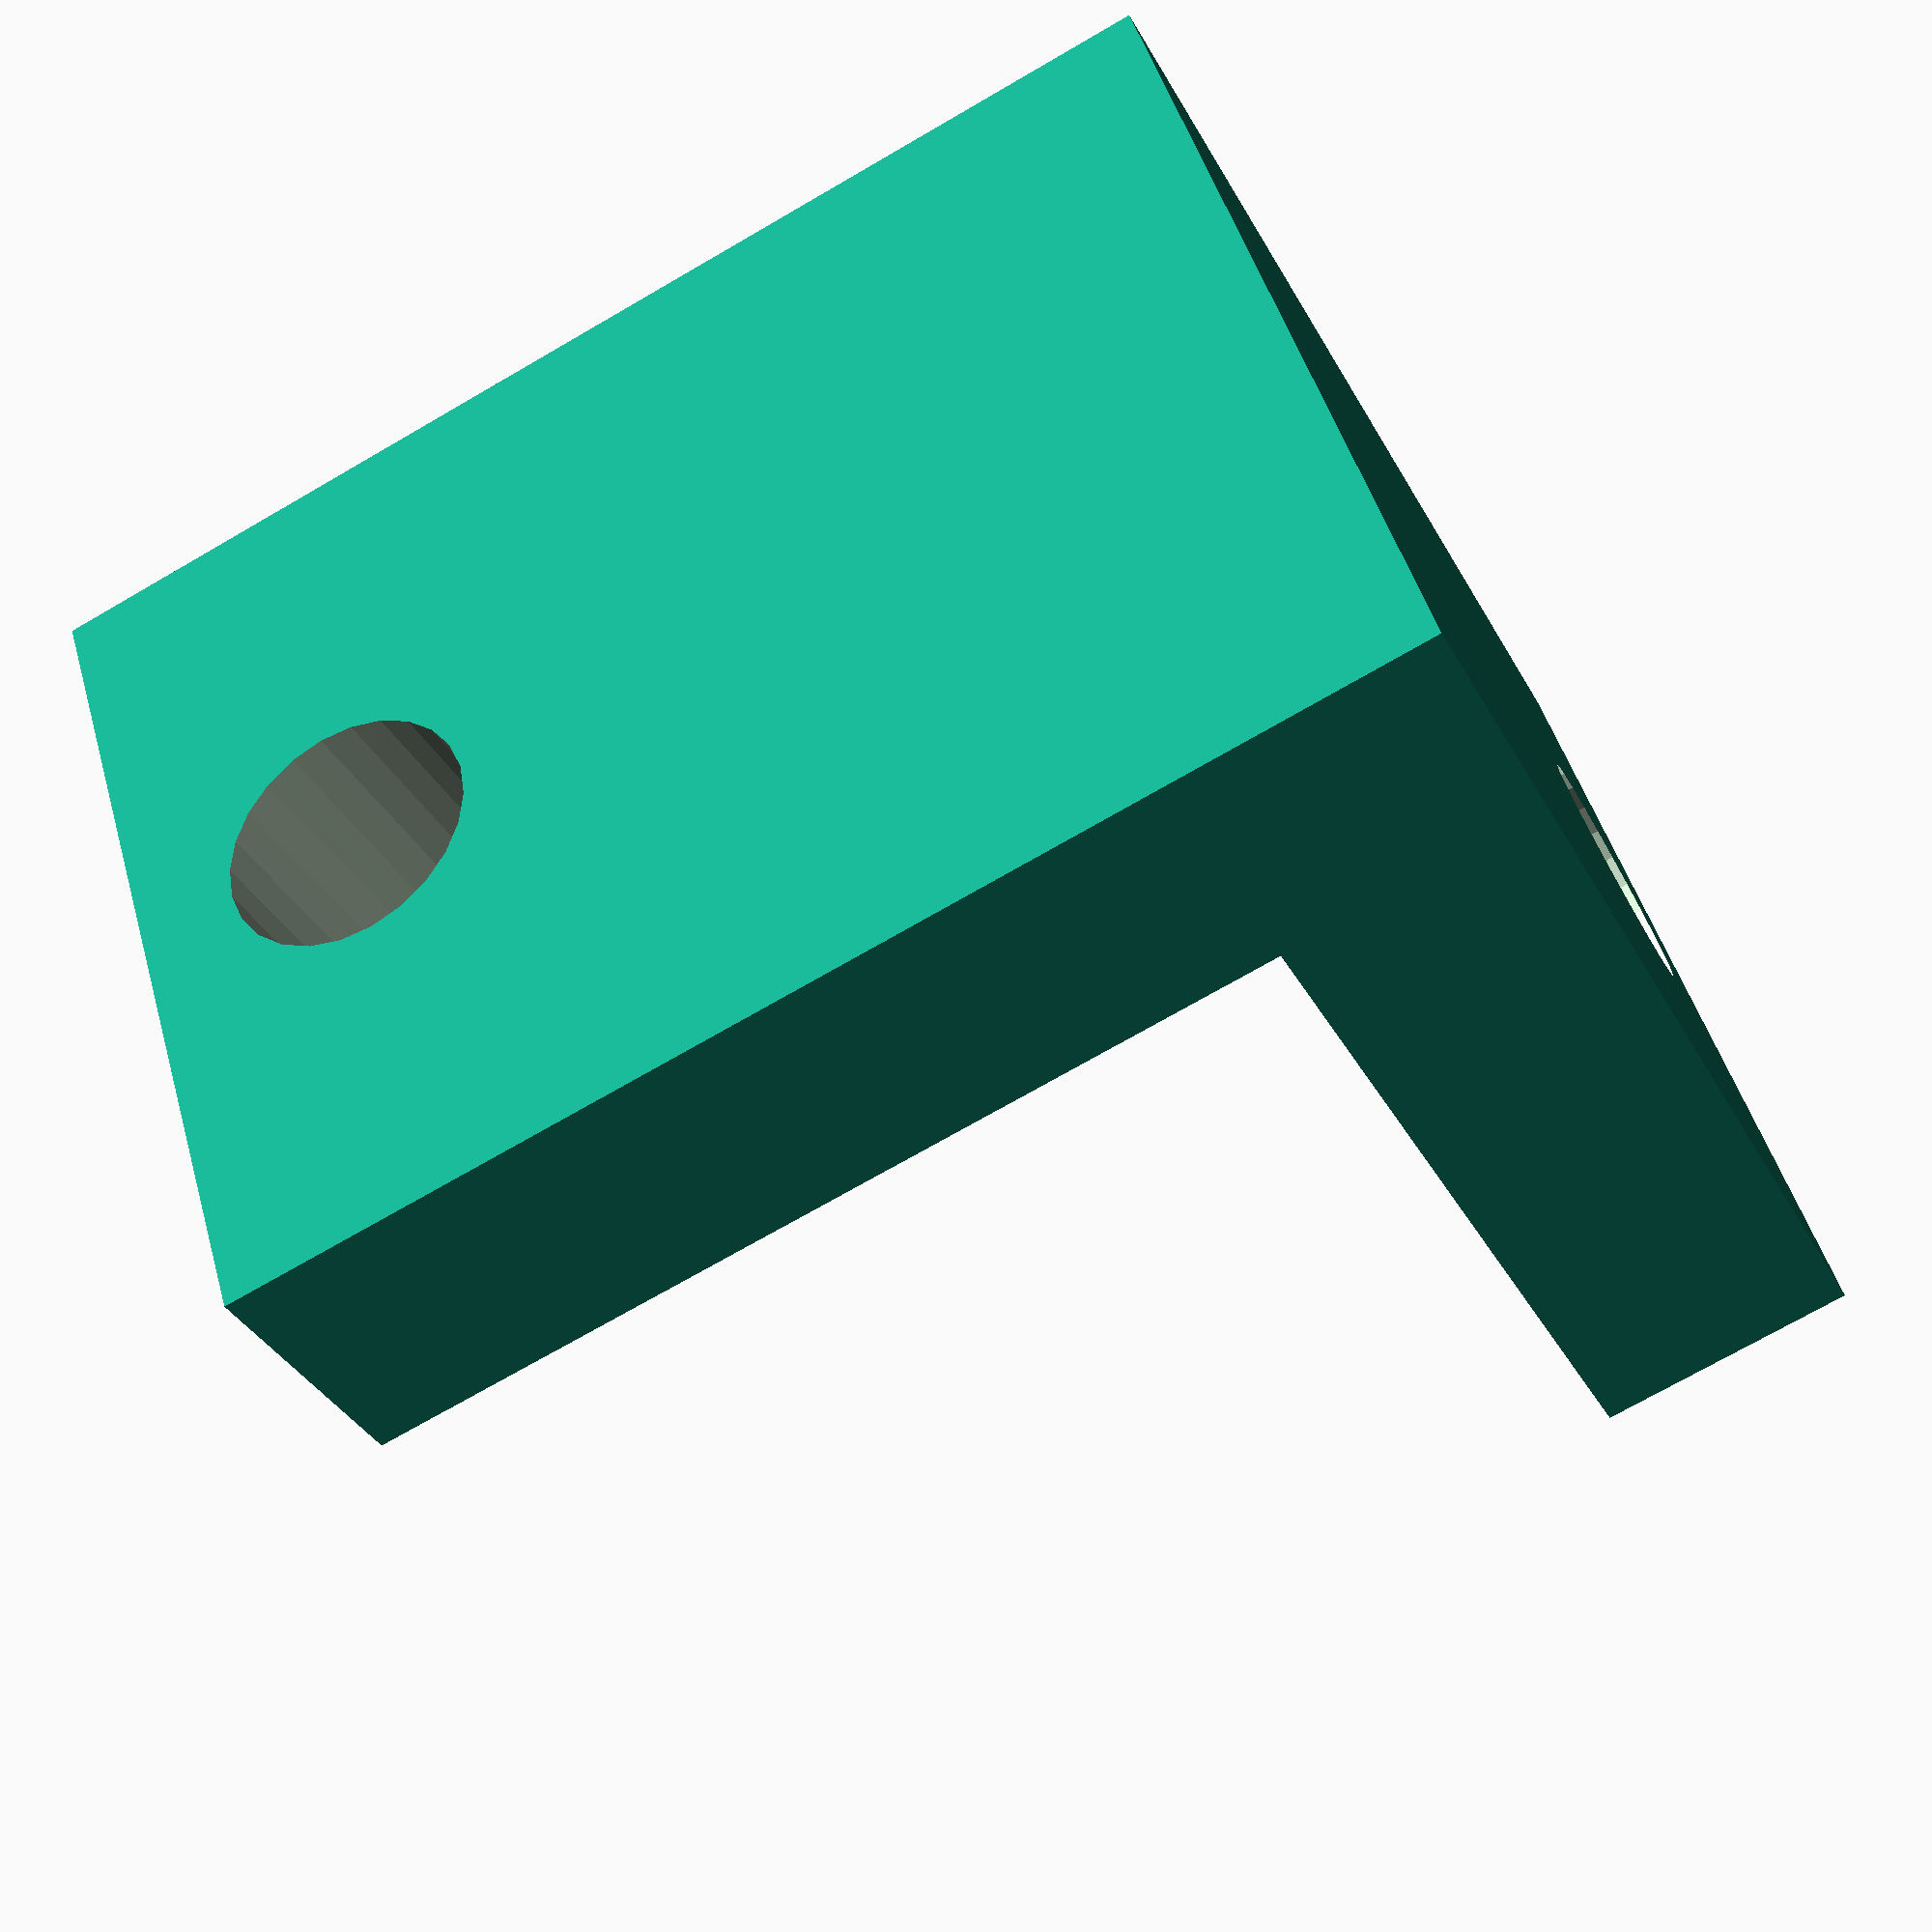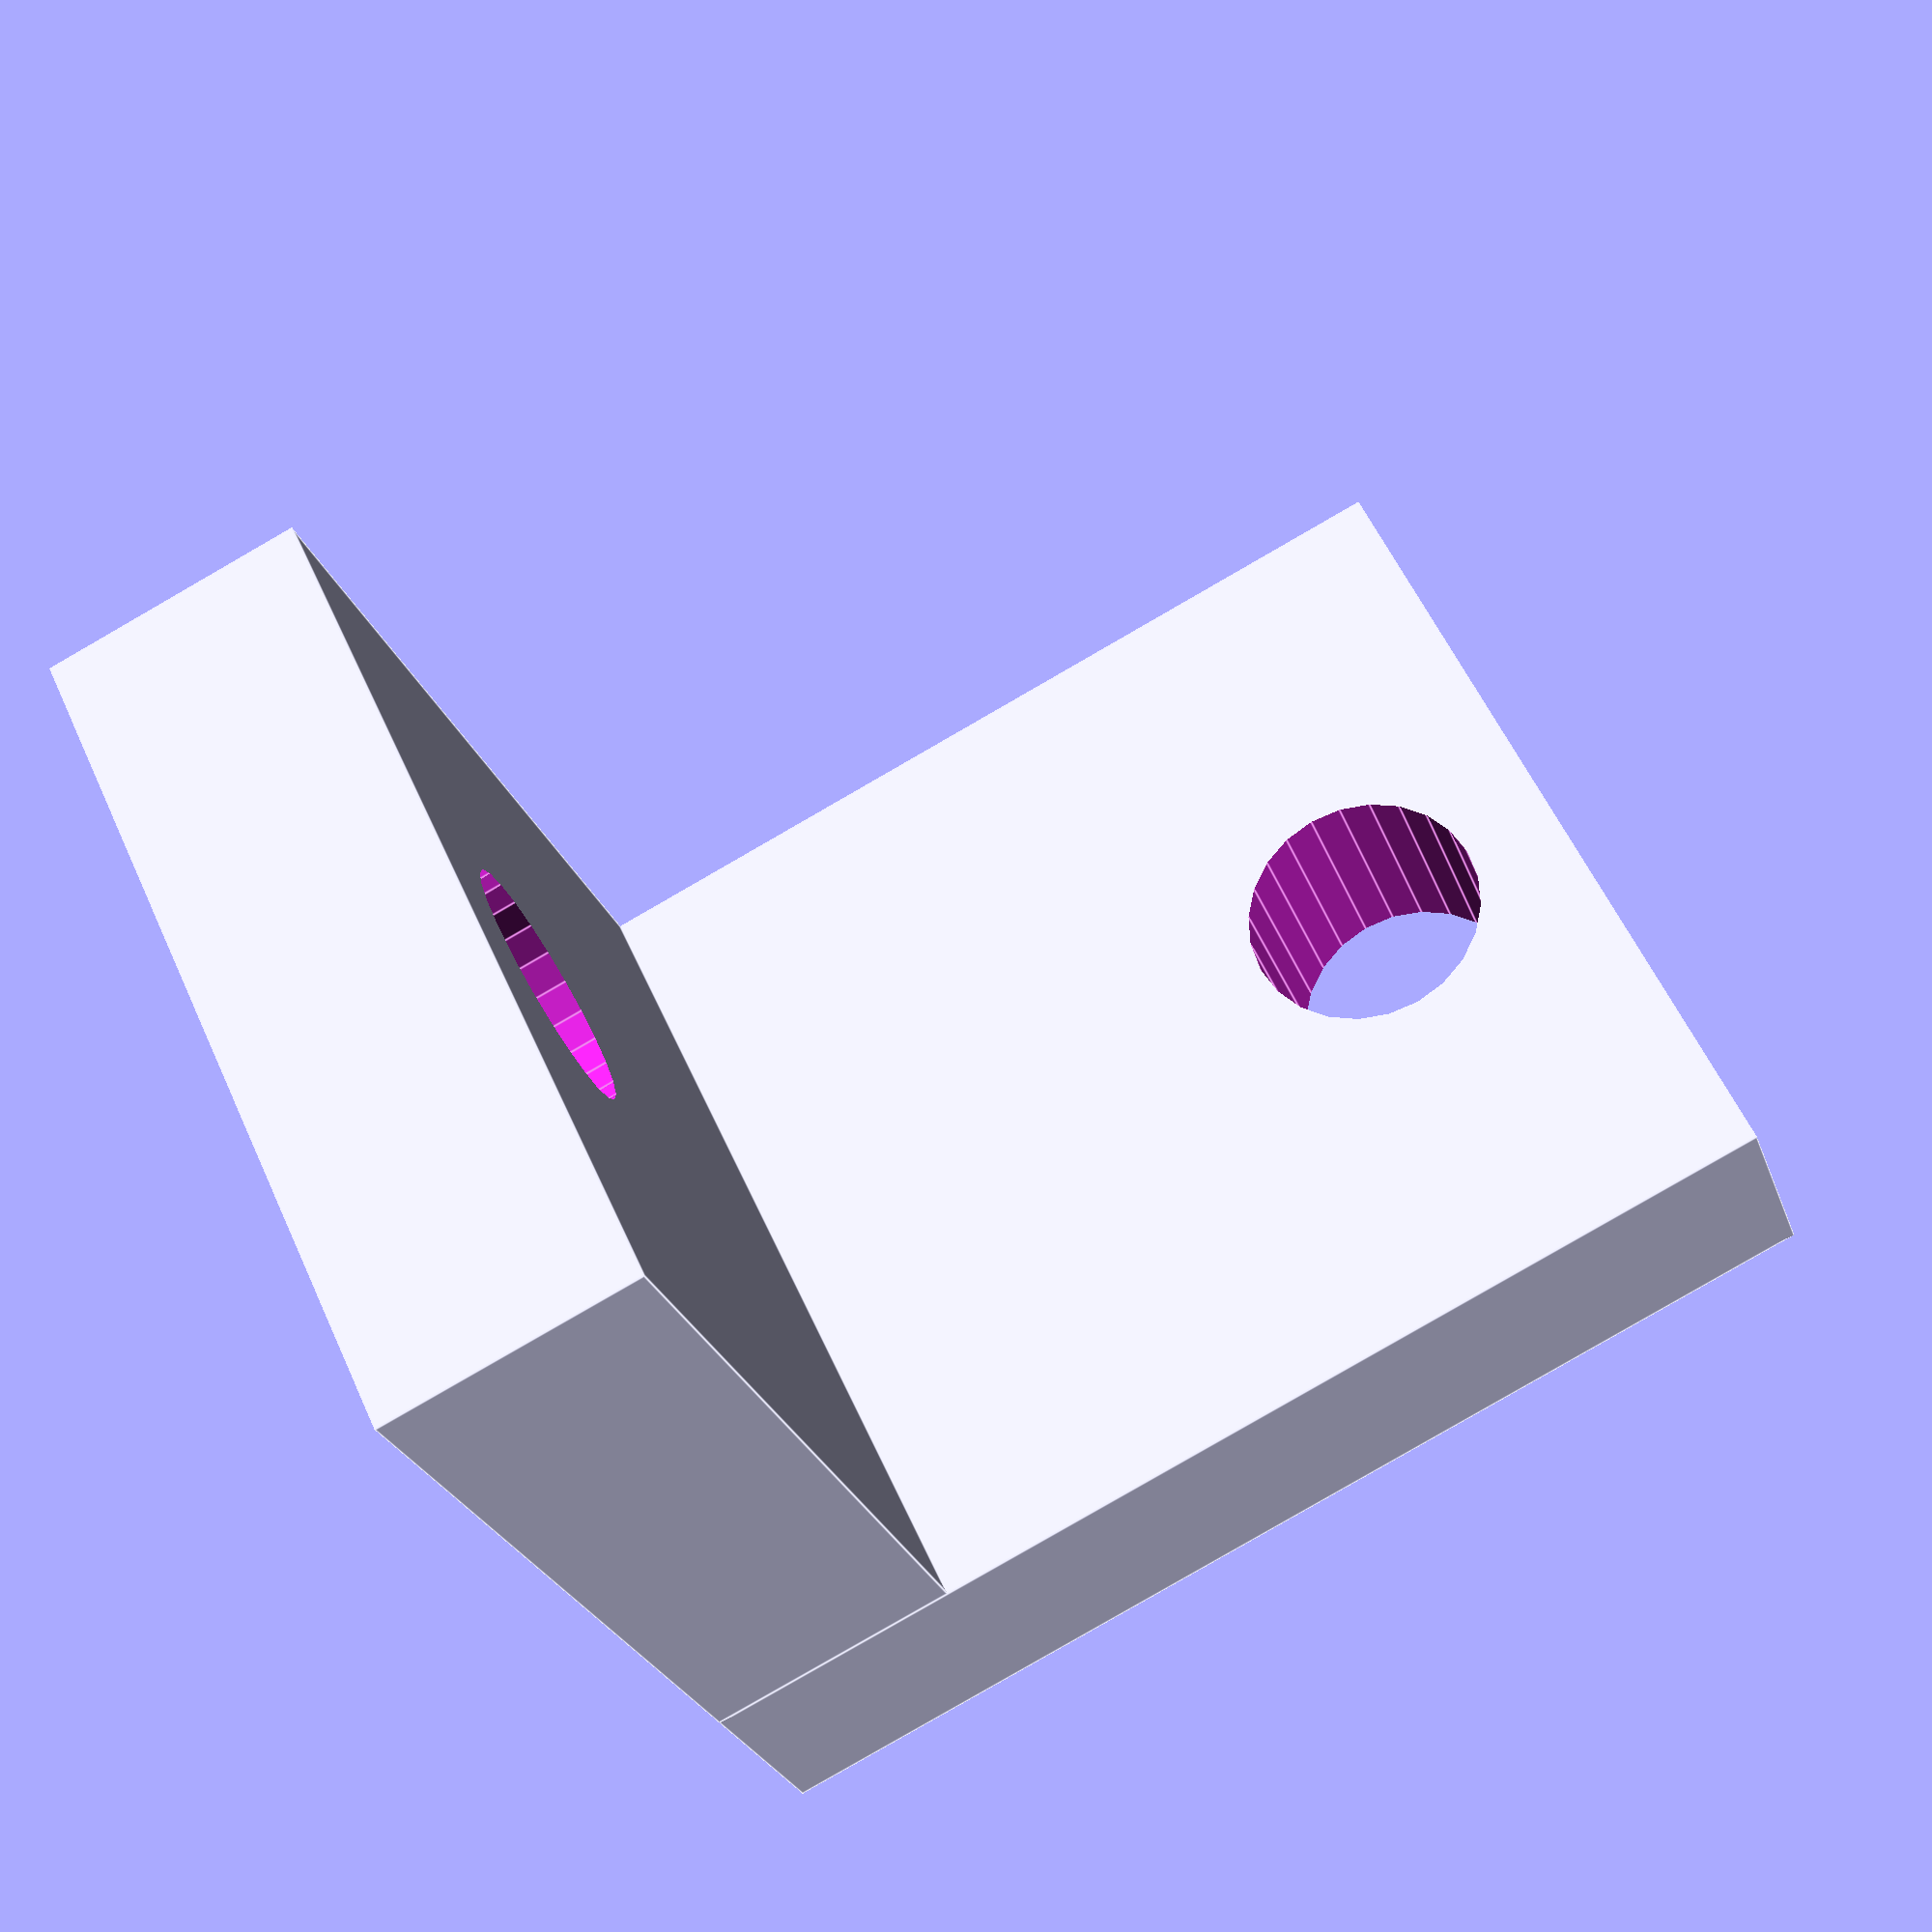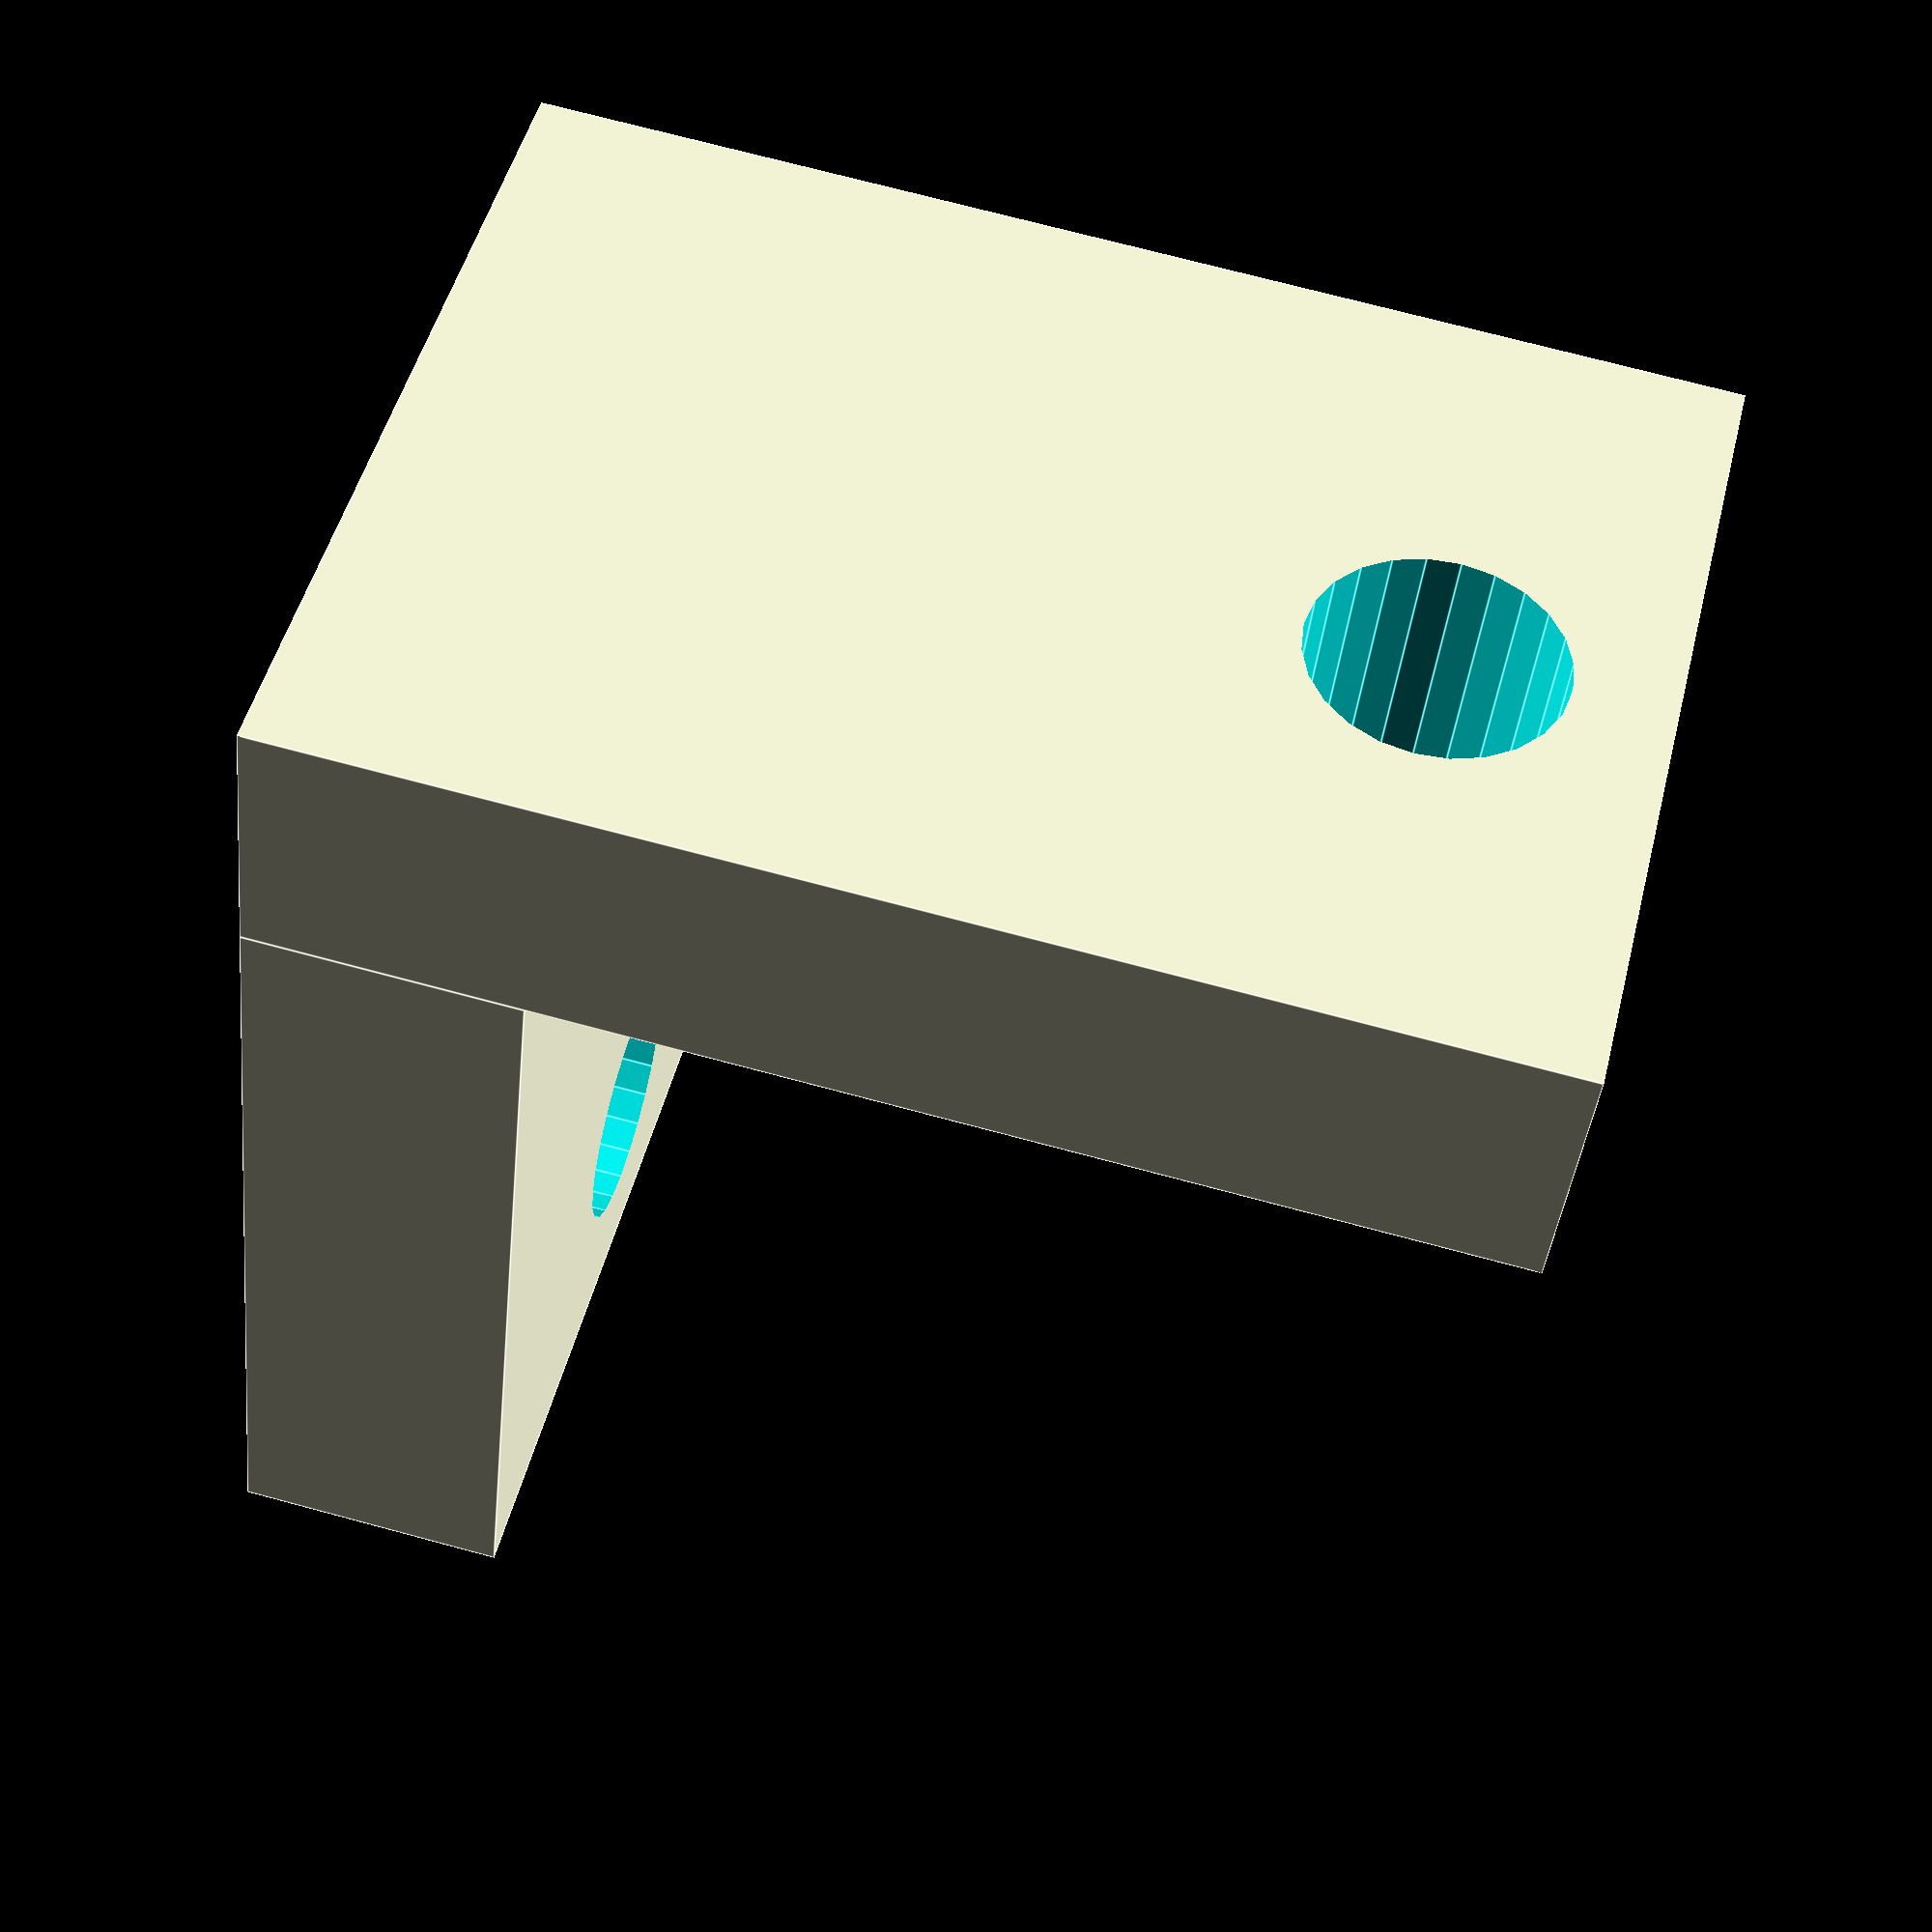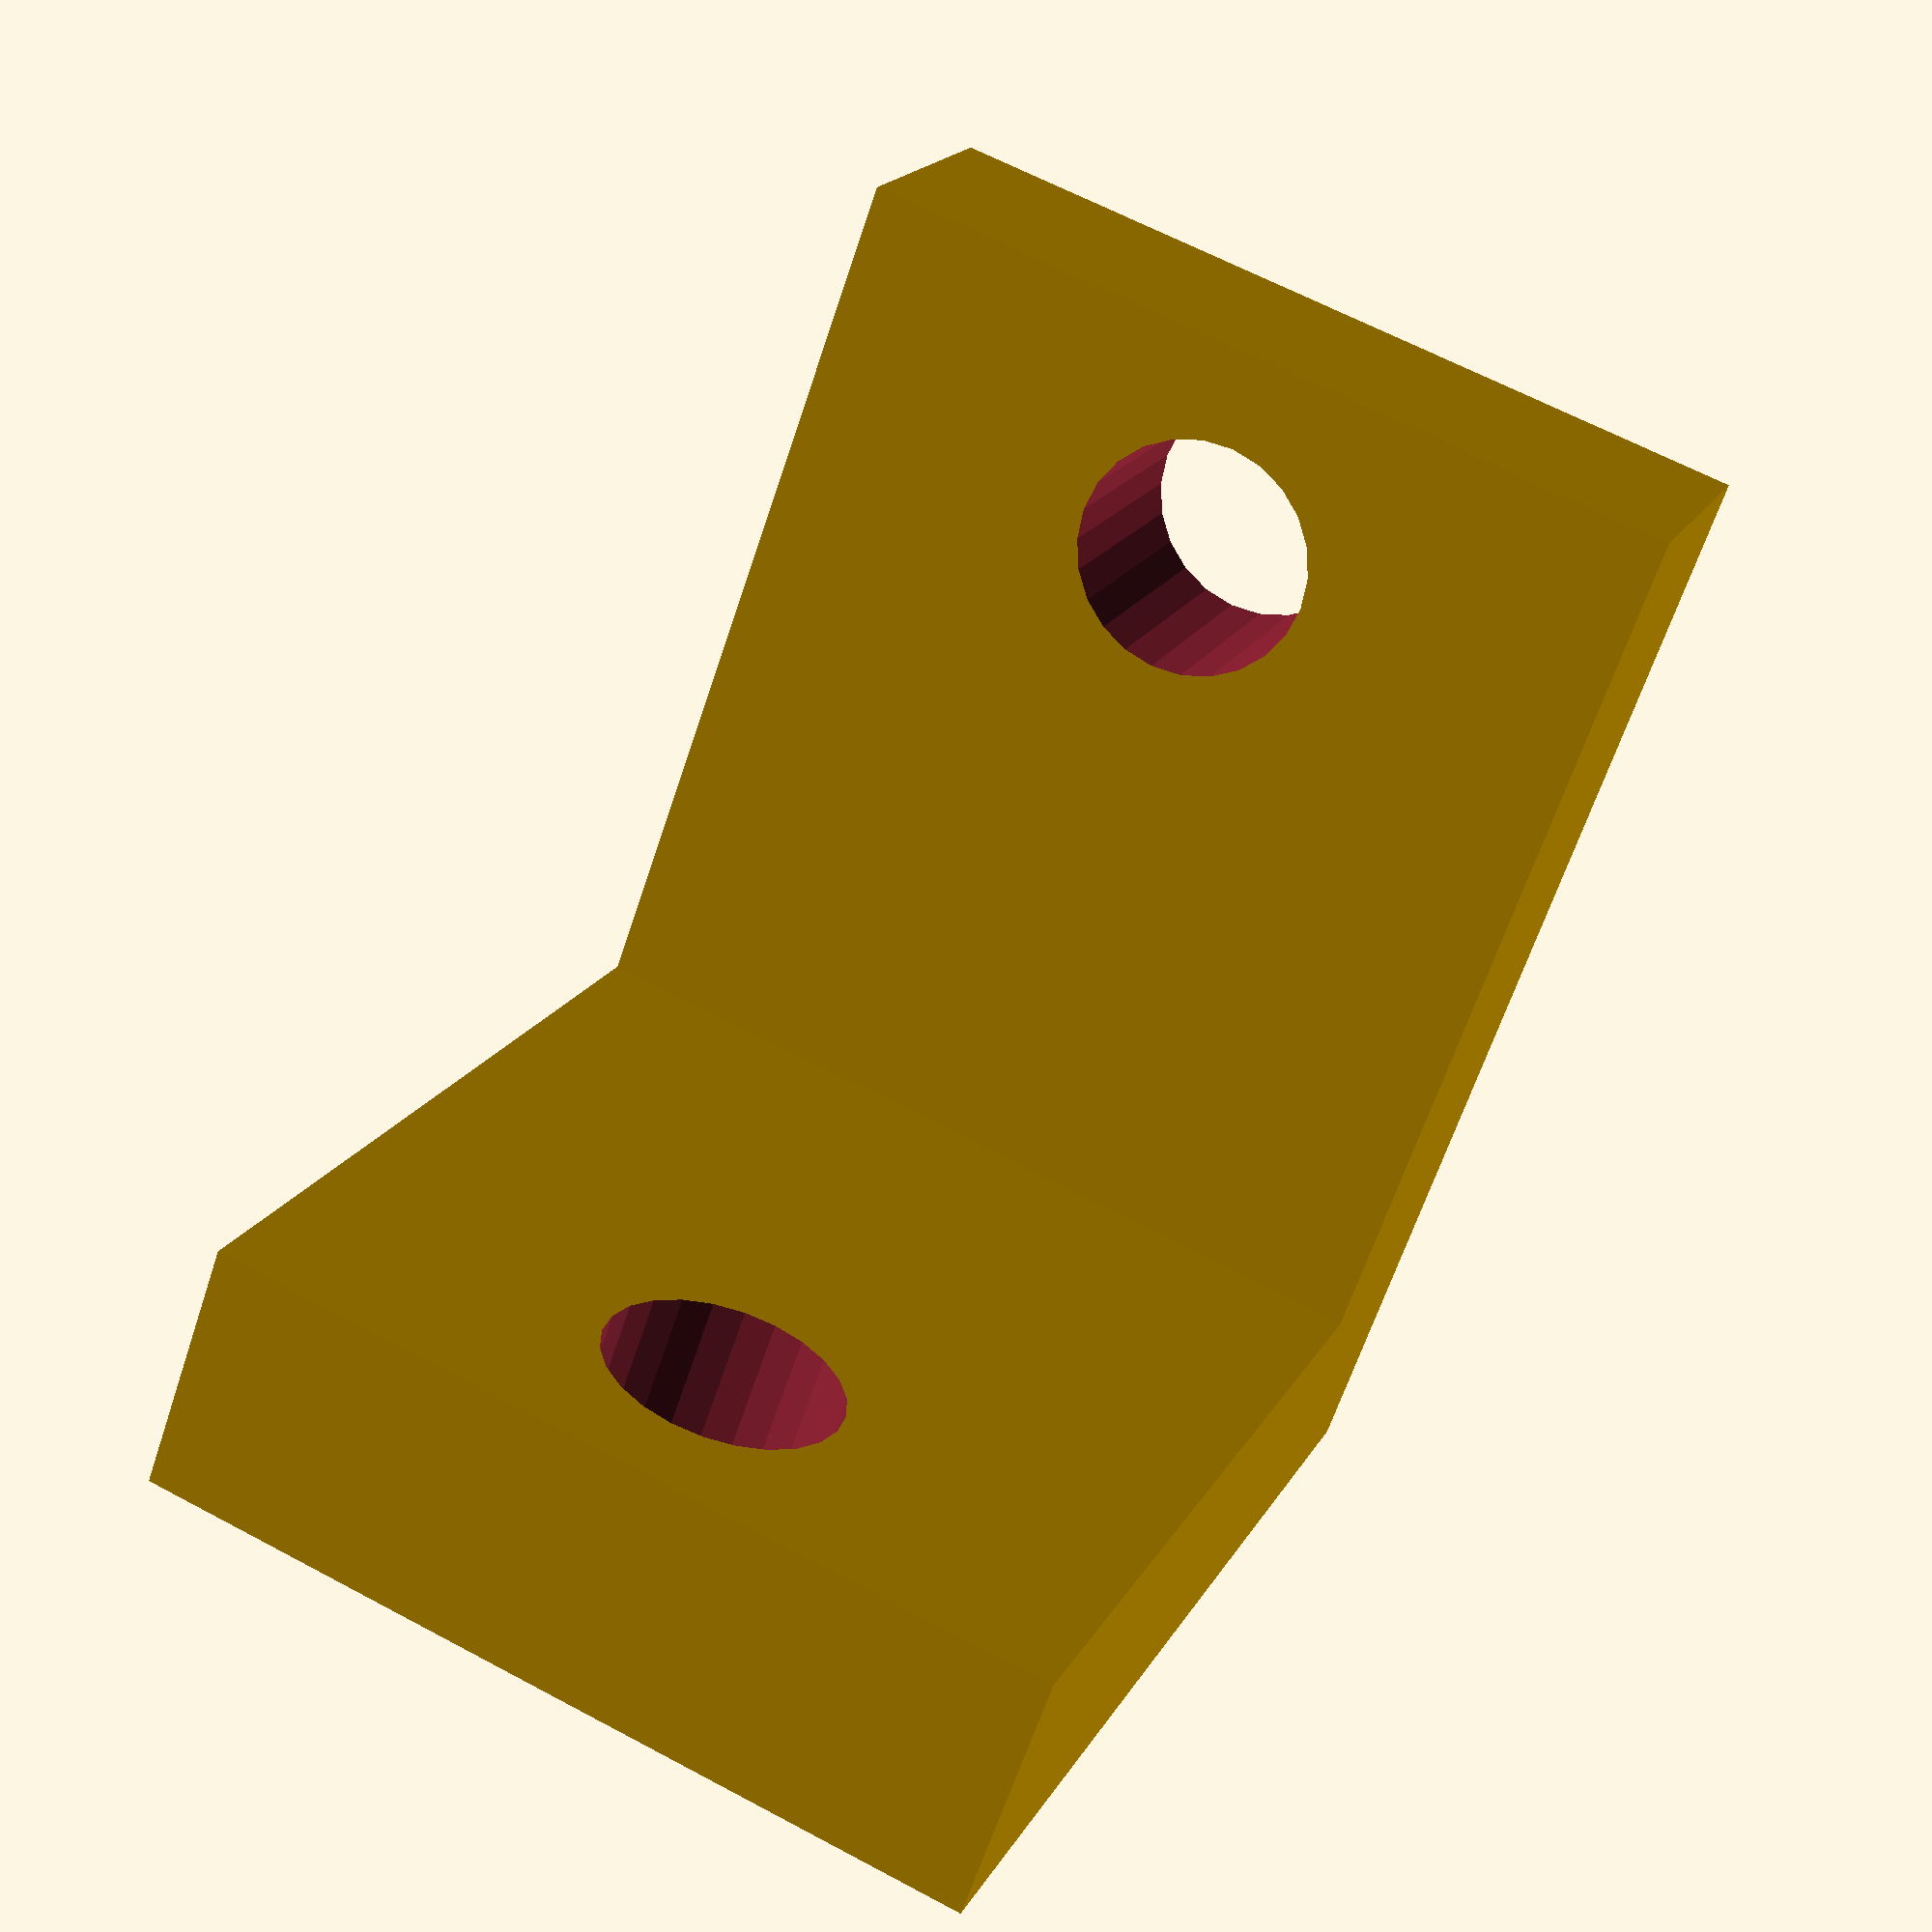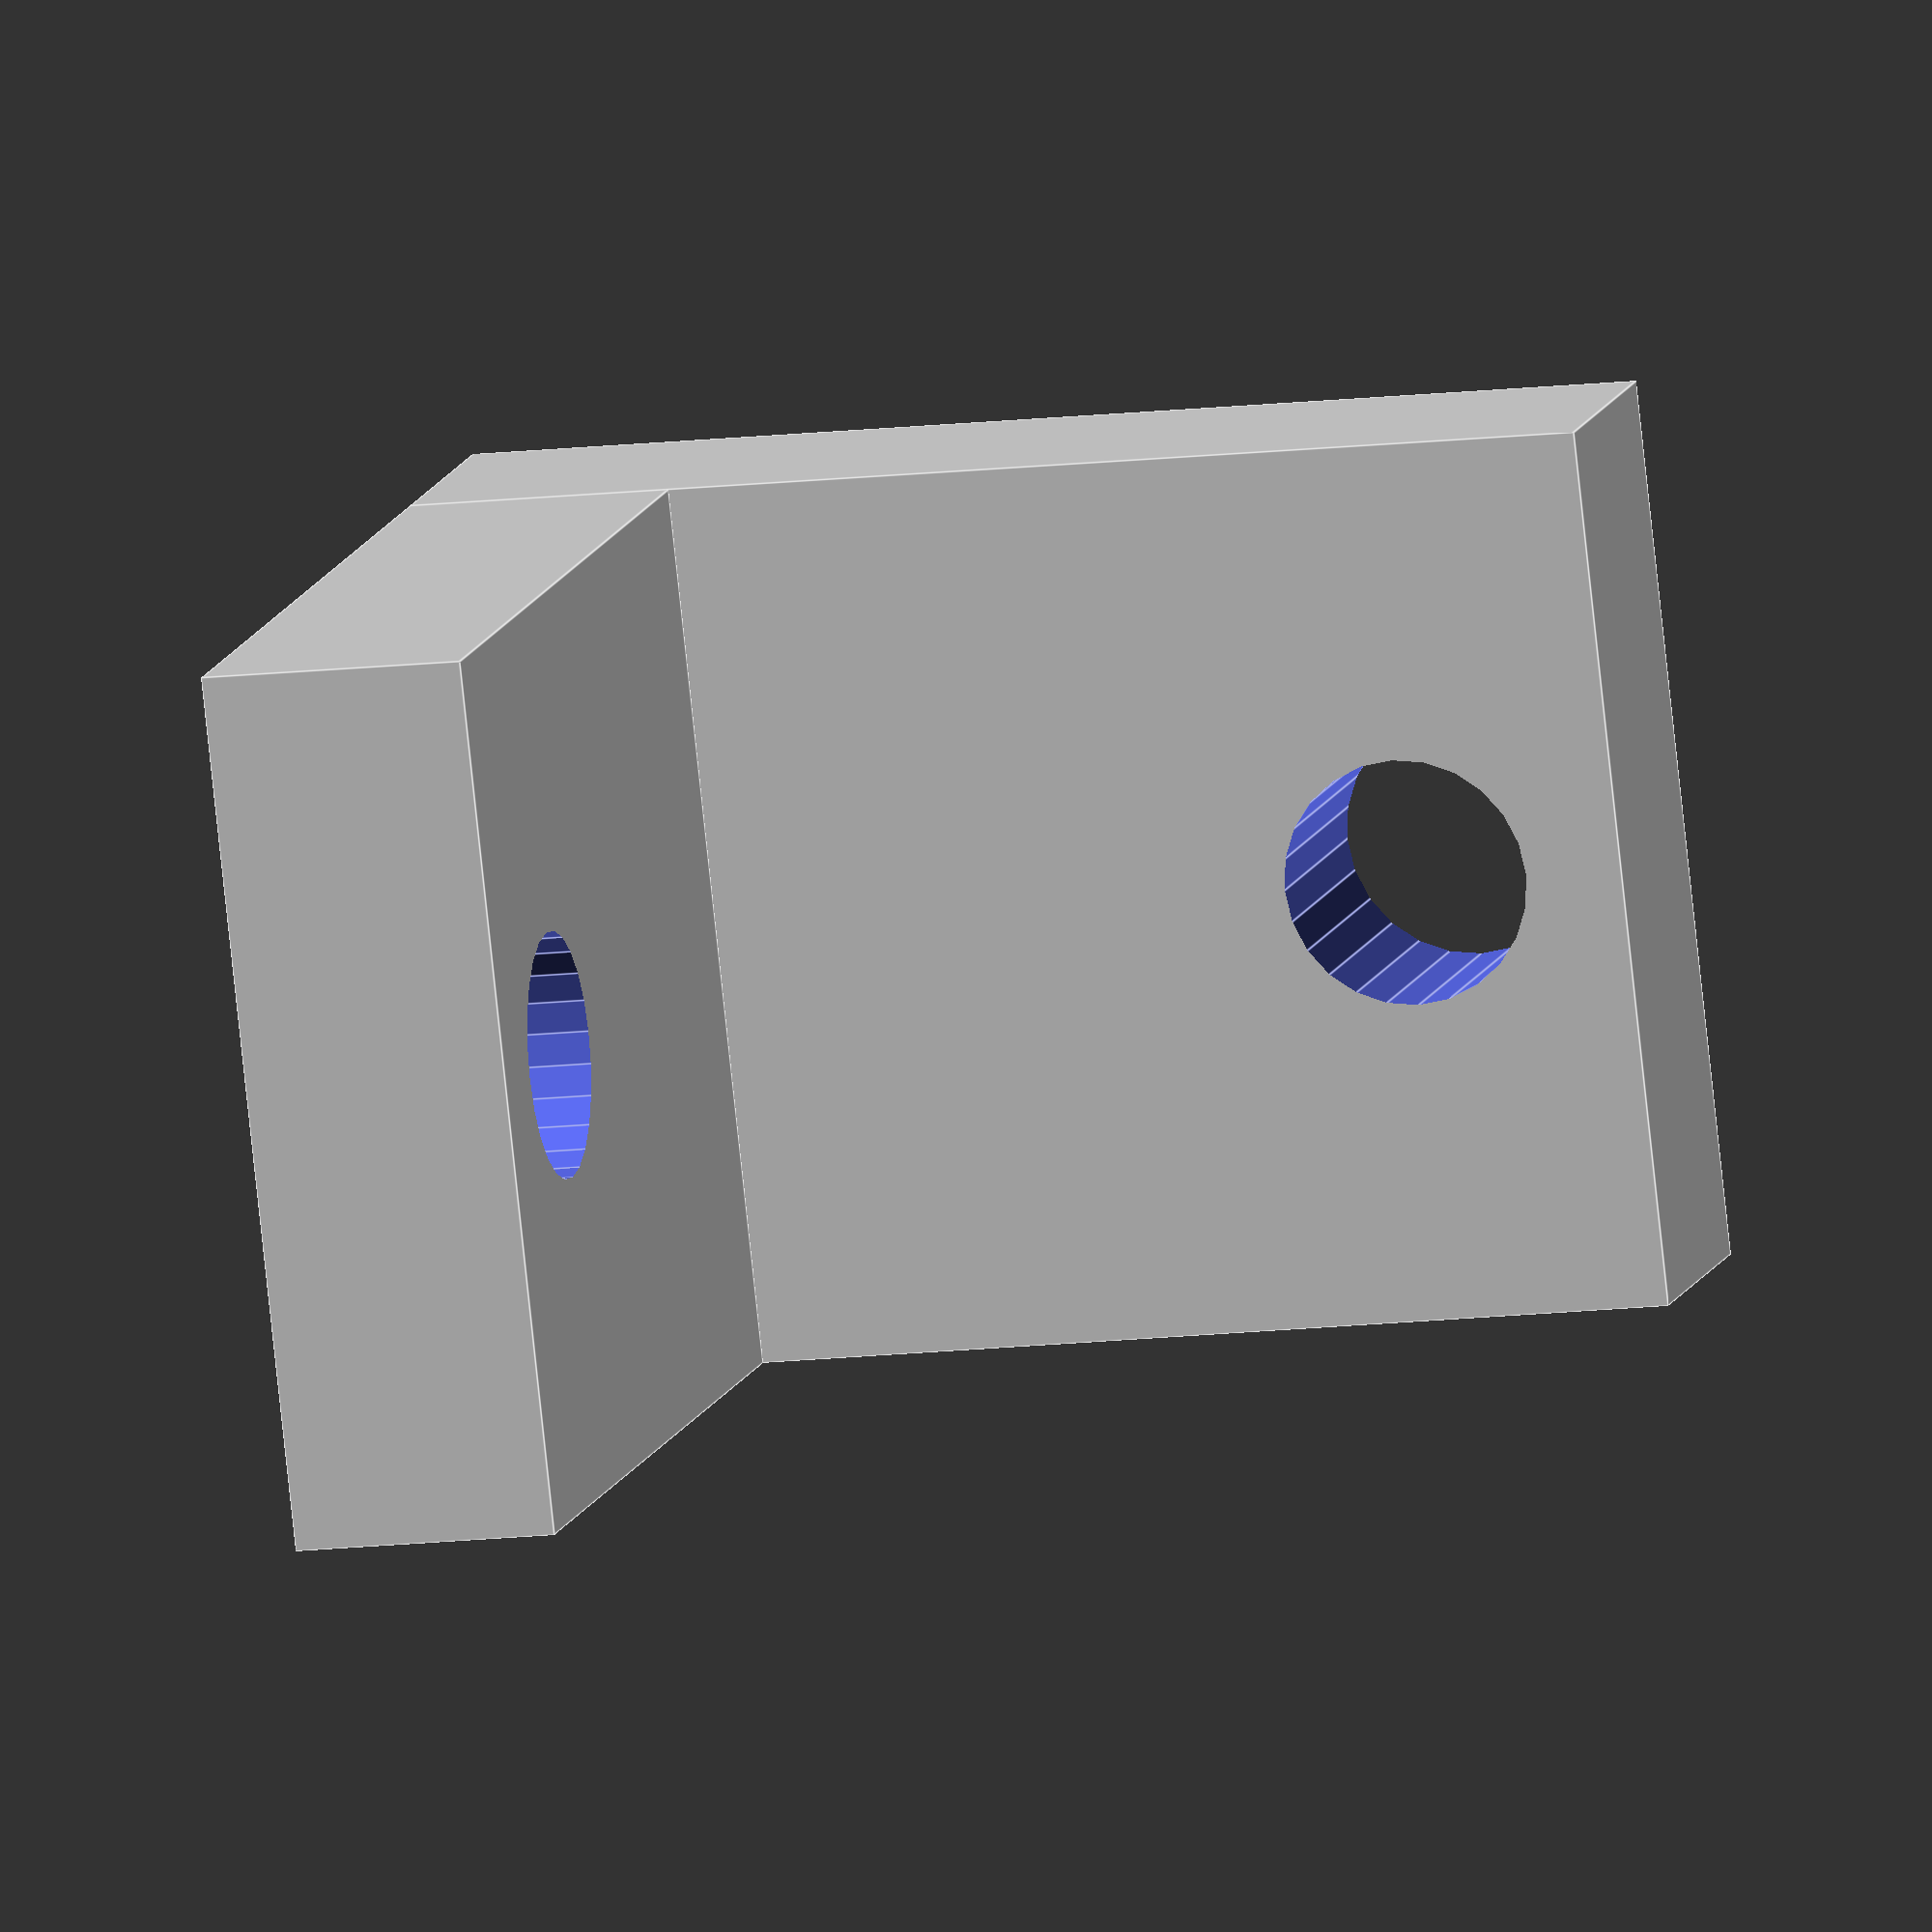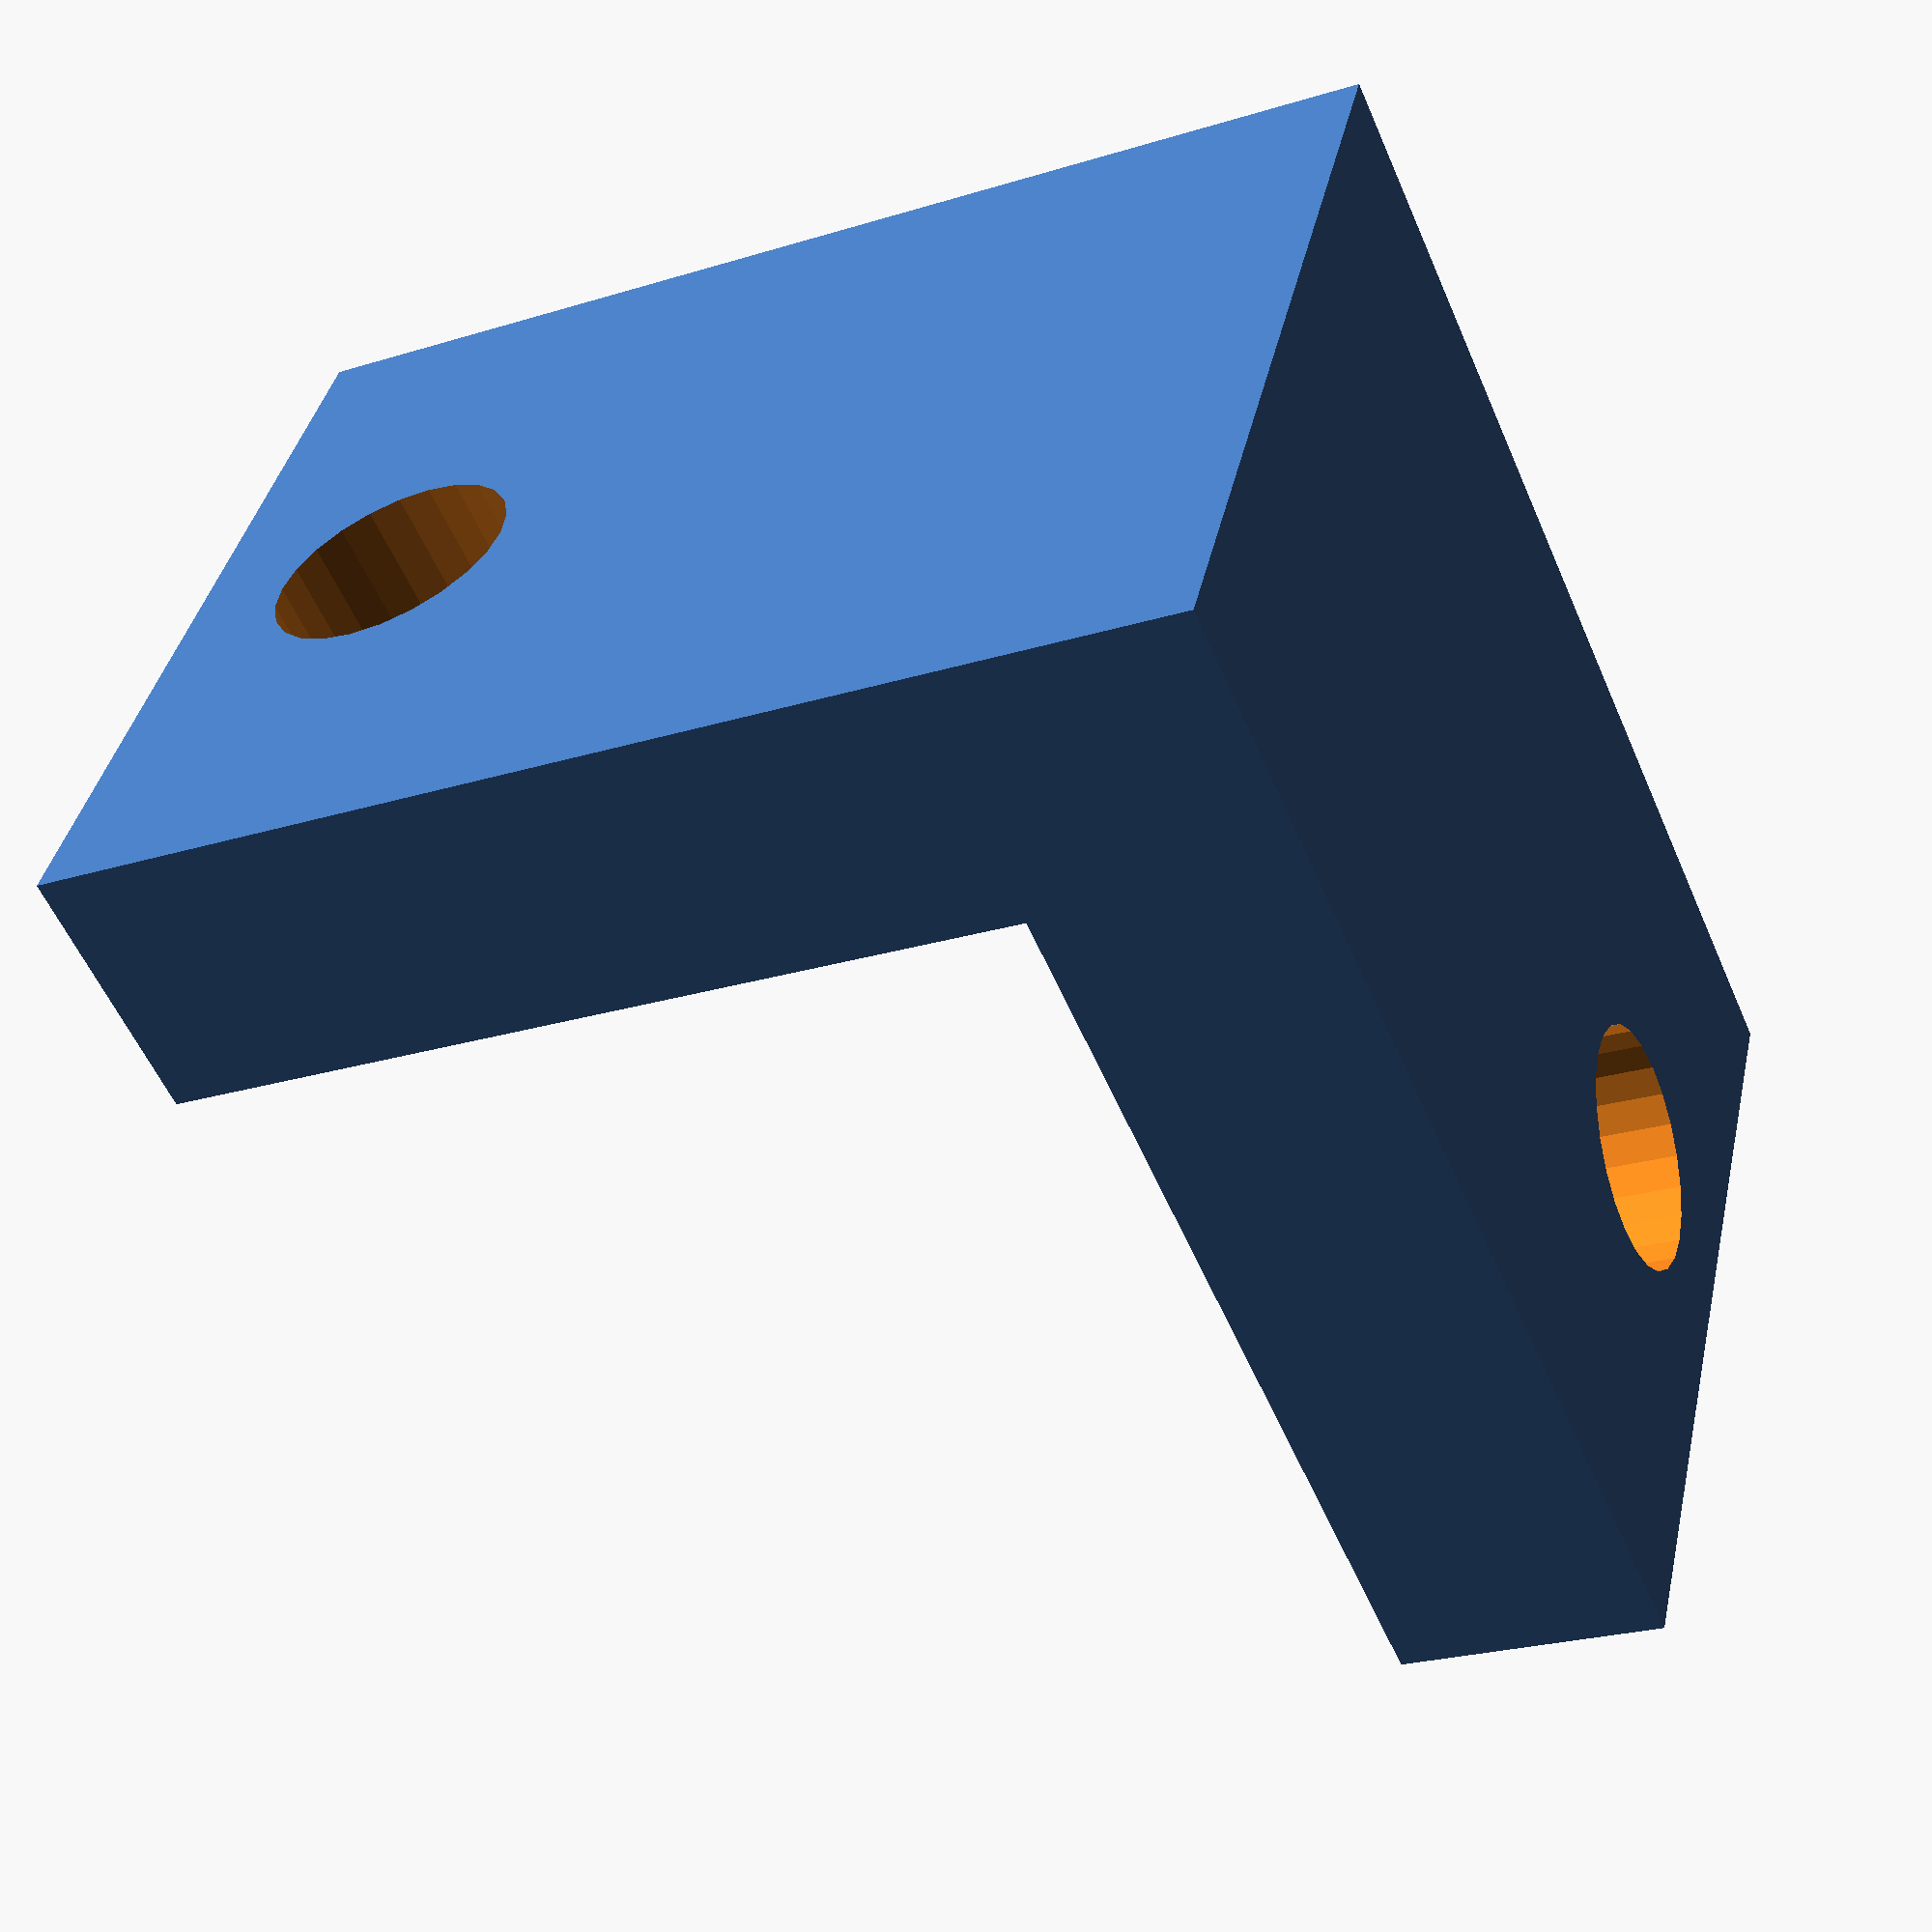
<openscad>
THICKNESS = 3;
HOLE_RADIUS = 1.4;
FACETS=24;


difference(){
    cube([10, 10, THICKNESS]);
    translate([10.5-THICKNESS, 5, -0.1]){
        cylinder(r=HOLE_RADIUS, h=THICKNESS + 0.2, center=false, $fn=FACETS);
    }
}
rotate([0,-90,0]){
    difference(){
        cube([10.5 + THICKNESS, 10, THICKNESS]);
        translate([11, 5, -0.1]){
            cylinder(r=HOLE_RADIUS, h=THICKNESS + 0.2, center=false, $fn=FACETS);
        }
    }
}
</openscad>
<views>
elev=251.8 azim=32.5 roll=59.9 proj=p view=solid
elev=84.3 azim=125.2 roll=299.9 proj=p view=edges
elev=107.3 azim=293.7 roll=255.0 proj=p view=edges
elev=243.9 azim=292.2 roll=198.3 proj=p view=wireframe
elev=13.7 azim=155.6 roll=284.9 proj=o view=edges
elev=236.0 azim=166.6 roll=336.8 proj=p view=solid
</views>
